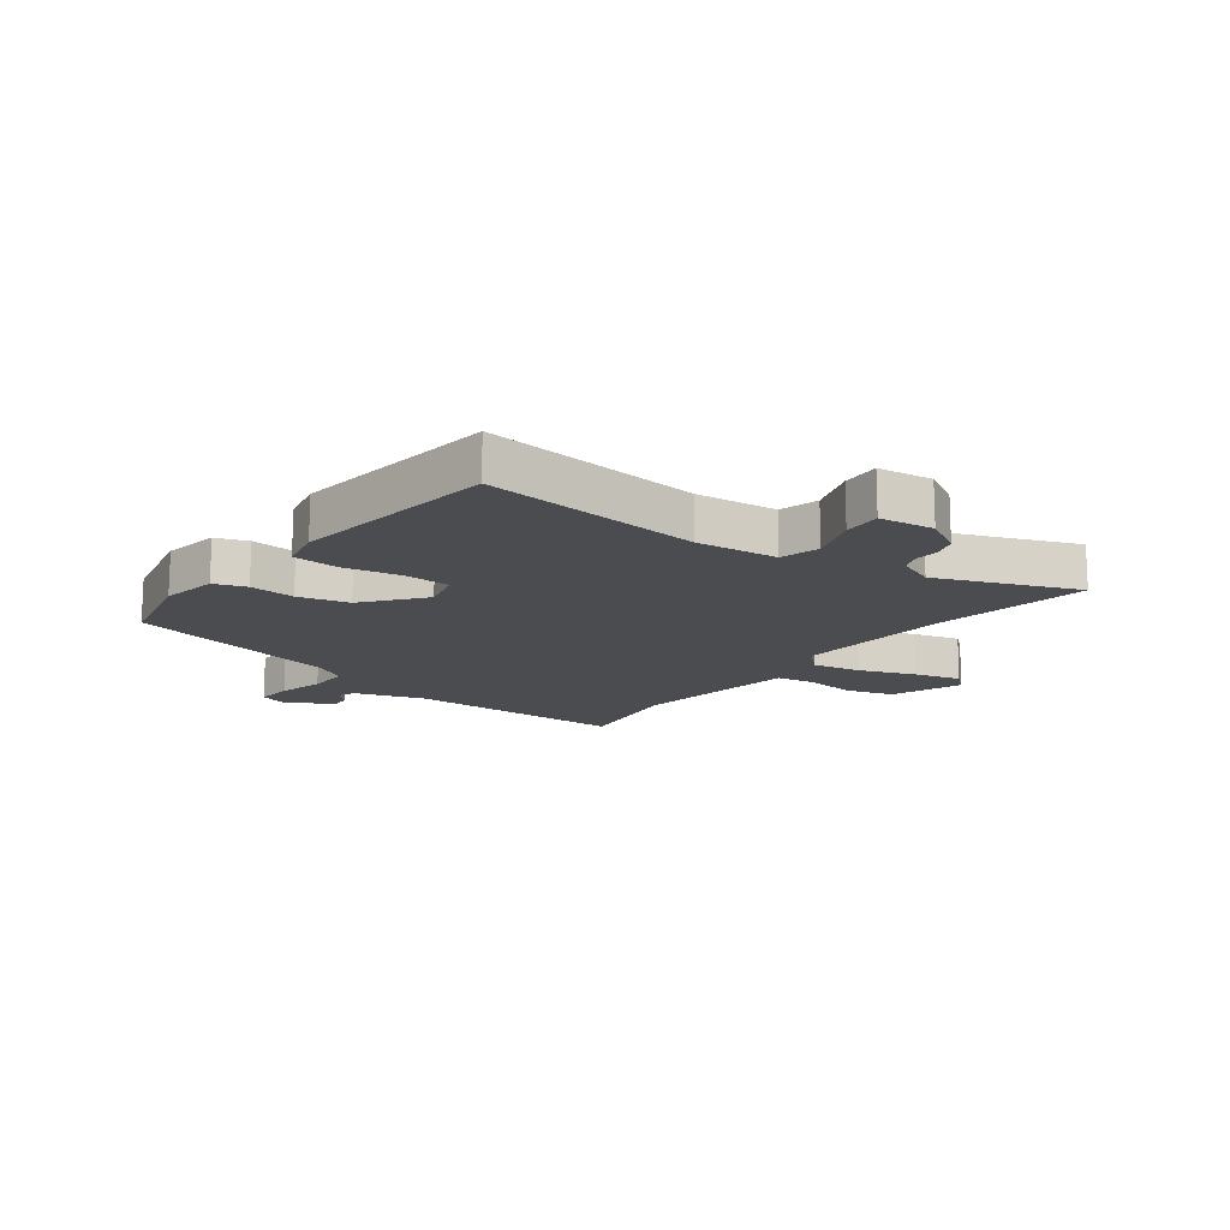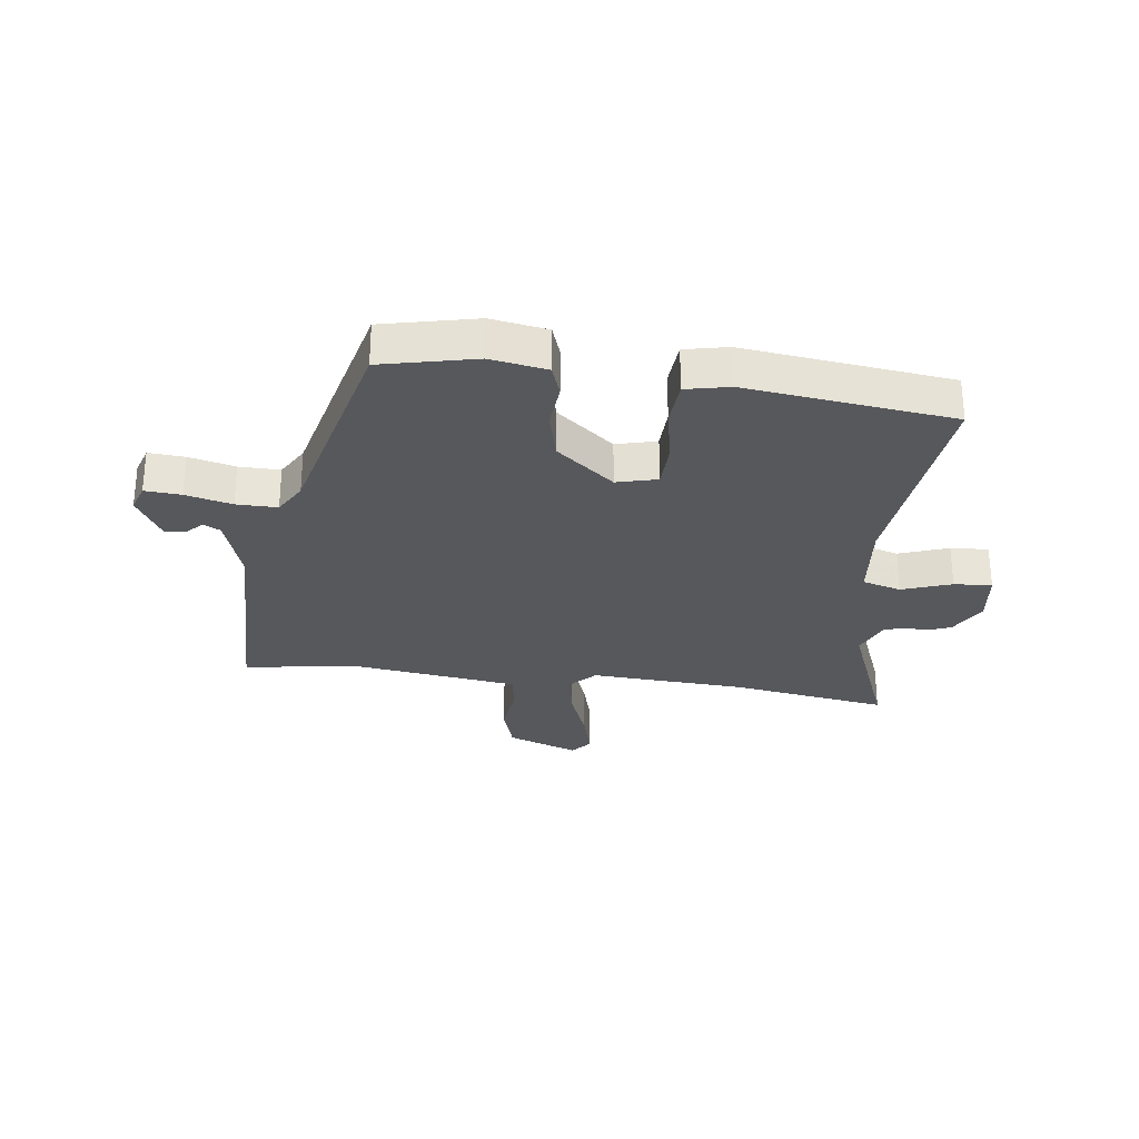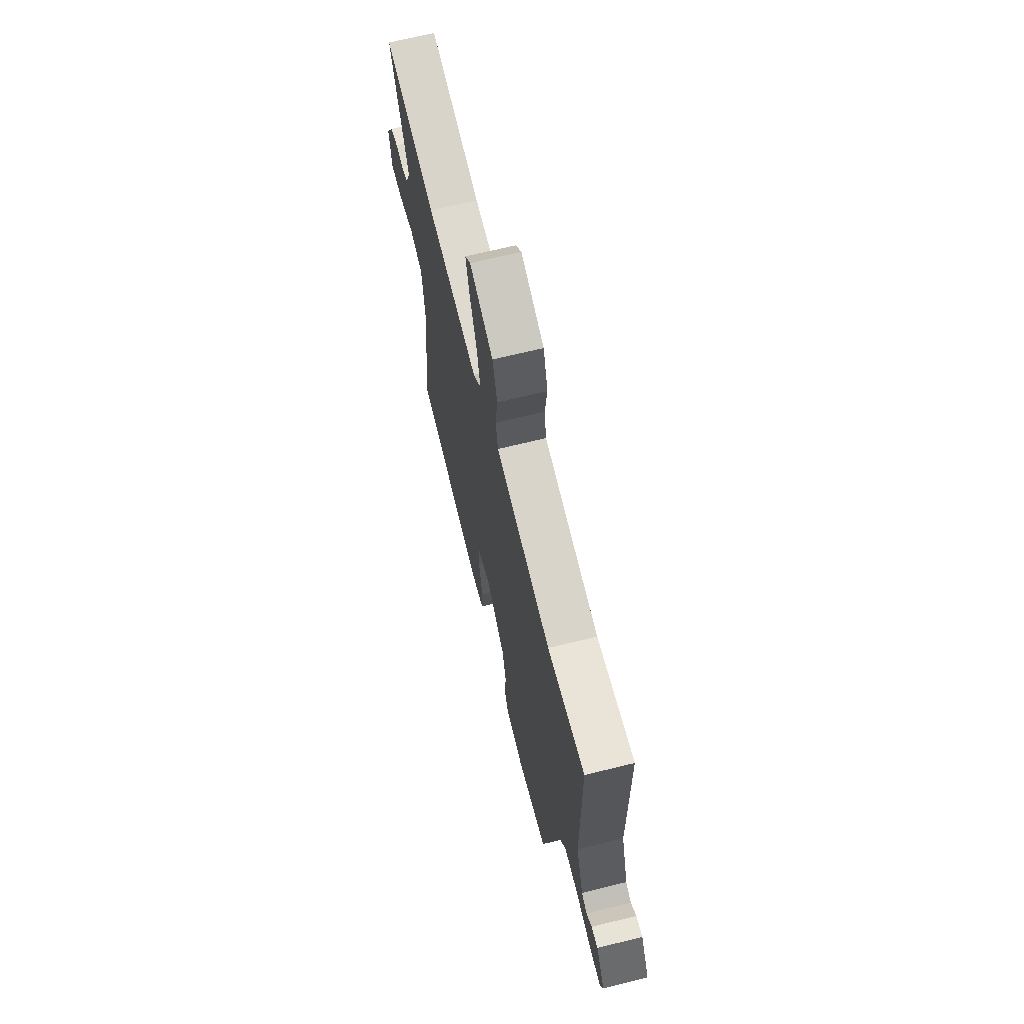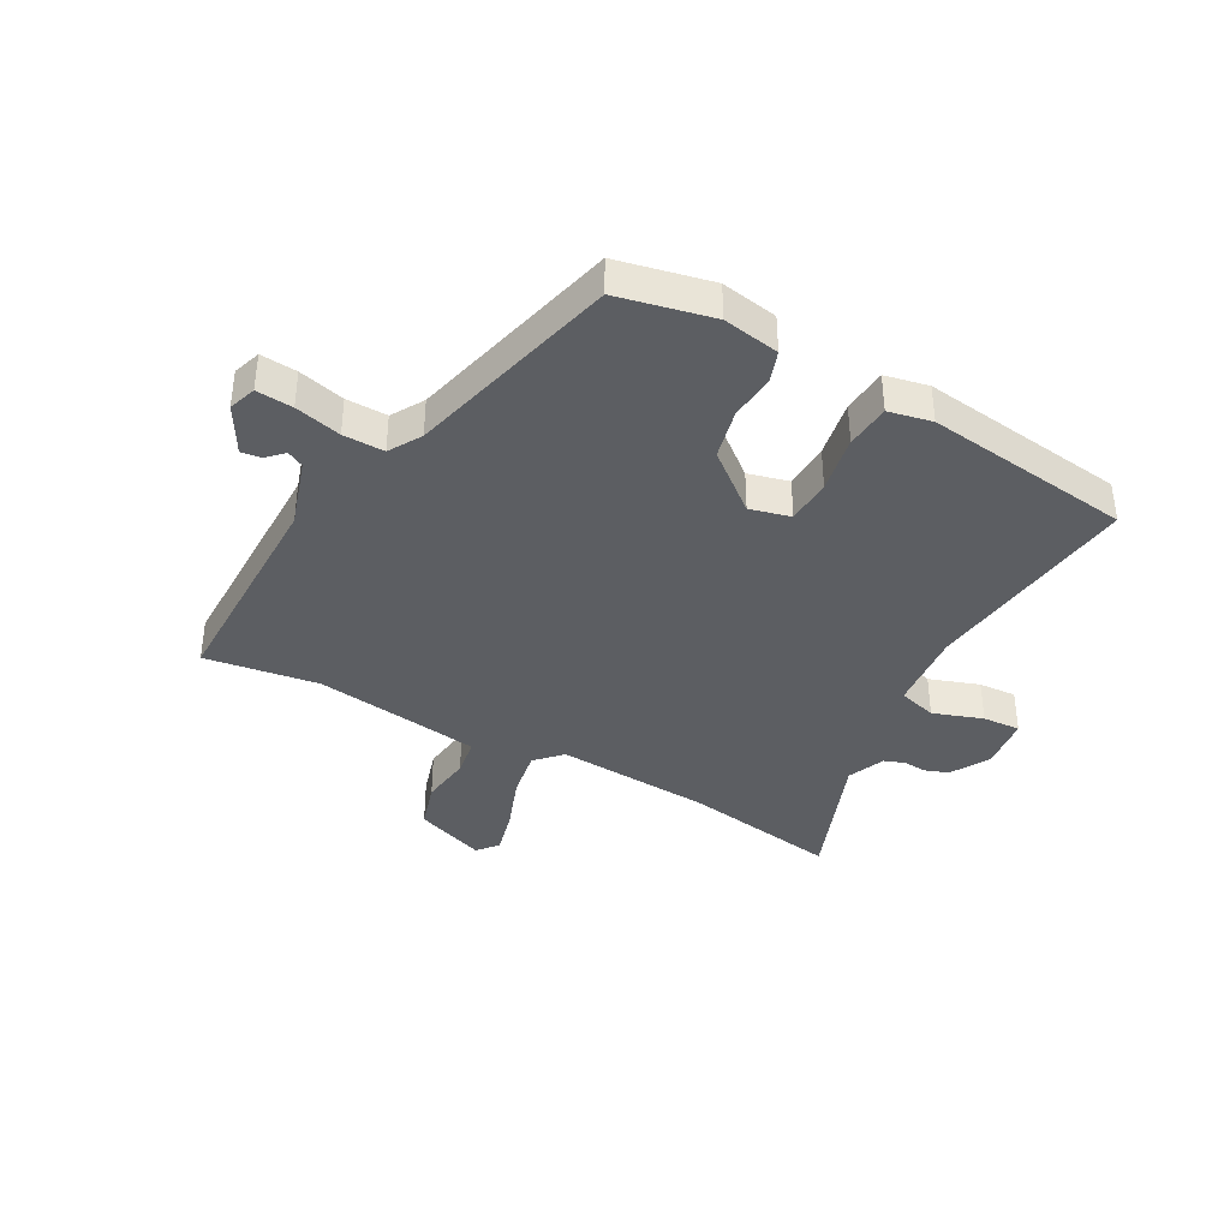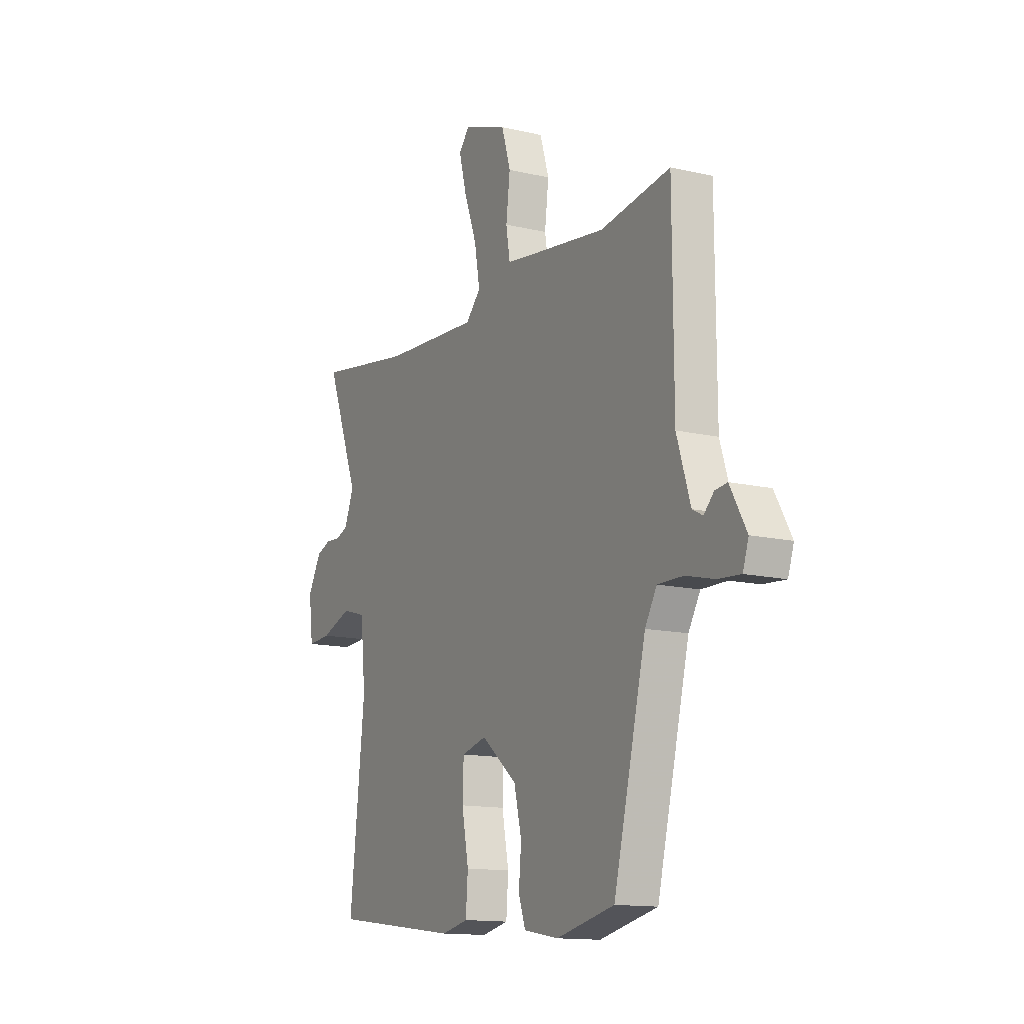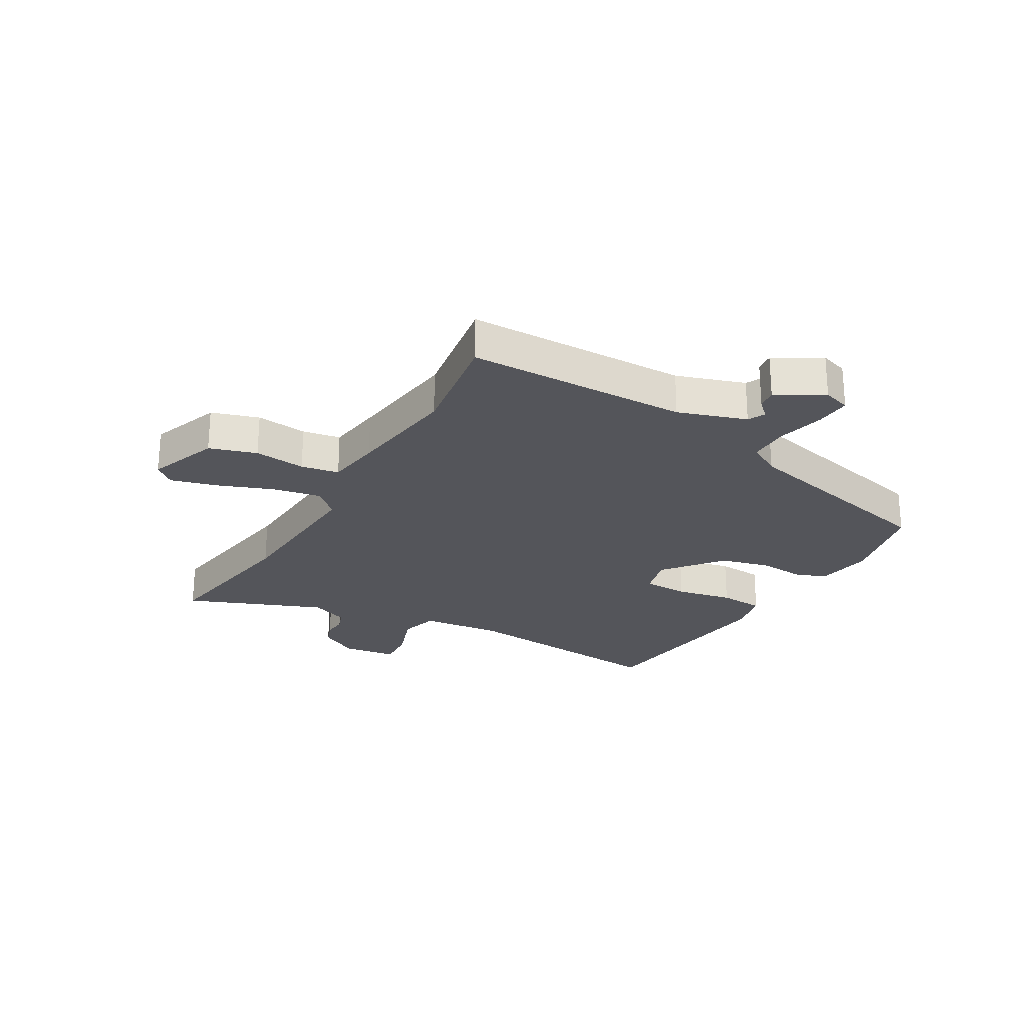
<metadata>
{"format":"obj","ext":"obj","renderer":"f3d","projection":"perspective","resolution":1024,"background":"white","views":[{"elev":-15.0,"azim":-126.8,"up":"+Y"},{"elev":-28.6,"azim":172.9,"up":"+Y"},{"elev":67.5,"azim":76.1,"up":"+Z"},{"elev":-38.2,"azim":151.0,"up":"+Y"},{"elev":-13.6,"azim":62.3,"up":"+Z"},{"elev":-24.9,"azim":60.4,"up":"+Y"}]}
</metadata>
<code>
v -0.523 0.07 -0.471
v -0.481 0.07 -0.093
v -0.495 0.07 0.047
v -0.562 0.07 0.066
v -0.648 0.07 0.036
v -0.714 0.07 0.032
v -0.726 0.07 0.126
v -0.688 0.07 0.193
v -0.647 0.07 0.208
v -0.606 0.07 0.205
v -0.571 0.07 0.218
v -0.544 0.07 0.283
v -0.637 0.07 0.522
v -0.364 0.07 0.478
v -0.093 0.07 0.461
v -0.051 0.07 0.505
v -0.066 0.07 0.589
v -0.102 0.07 0.686
v -0.123 0.07 0.766
v -0.093 0.07 0.801
v 0.03 0.07 0.755
v 0.055 0.07 0.673
v 0.044 0.07 0.584
v 0.055 0.07 0.518
v 0.151 0.07 0.504
v 0.346 0.07 0.477
v 0.542 0.07 0.506
v 0.544 0.07 0.122
v 0.582 0.07 0.003
v 0.611 0.07 -0.012
v 0.639 0.07 0.016
v 0.673 0.07 0.02
v 0.719 0.07 -0.061
v 0.703 0.07 -0.109
v 0.64 0.07 -0.104
v 0.56 0.07 -0.084
v 0.489 0.07 -0.083
v 0.456 0.07 -0.139
v 0.365 0.07 -0.508
v 0.202 0.07 -0.544
v 0.104 0.07 -0.527
v 0.085 0.07 -0.472
v 0.092 0.07 -0.394
v 0.071 0.07 -0.307
v -0.029 0.07 -0.226
v -0.099 0.07 -0.244
v -0.102 0.07 -0.323
v -0.083 0.07 -0.422
v -0.089 0.07 -0.5
v -0.164 0.07 -0.516
v -0.523 0 -0.471
v -0.481 0 -0.093
v -0.495 0 0.047
v -0.562 0 0.066
v -0.648 0 0.036
v -0.714 0 0.032
v -0.726 0 0.126
v -0.688 0 0.193
v -0.647 0 0.208
v -0.606 0 0.205
v -0.571 0 0.218
v -0.544 0 0.283
v -0.637 0 0.522
v -0.364 0 0.478
v -0.093 0 0.461
v -0.051 0 0.505
v -0.066 0 0.589
v -0.102 0 0.686
v -0.123 0 0.766
v -0.093 0 0.801
v 0.03 0 0.755
v 0.055 0 0.673
v 0.044 0 0.584
v 0.055 0 0.518
v 0.151 0 0.504
v 0.346 0 0.477
v 0.542 0 0.506
v 0.544 0 0.122
v 0.582 0 0.003
v 0.611 0 -0.012
v 0.639 0 0.016
v 0.673 0 0.02
v 0.719 0 -0.061
v 0.703 0 -0.109
v 0.64 0 -0.104
v 0.56 0 -0.084
v 0.489 0 -0.083
v 0.456 0 -0.139
v 0.365 0 -0.508
v 0.202 0 -0.544
v 0.104 0 -0.527
v 0.085 0 -0.472
v 0.092 0 -0.394
v 0.071 0 -0.307
v -0.029 0 -0.226
v -0.099 0 -0.244
v -0.102 0 -0.323
v -0.083 0 -0.422
v -0.089 0 -0.5
v -0.164 0 -0.516
f 50 1 2
f 49 50 2
f 48 49 2
f 47 48 2
f 46 47 2 3
f 45 46 3
f 41 42 43
f 40 41 43
f 39 40 43
f 38 39 43
f 37 38 43 44
f 34 35 36
f 33 34 36
f 32 33 36
f 31 32 36
f 30 31 36
f 29 30 36 37
f 37 44 45
f 29 37 45
f 28 29 45
f 21 22 23
f 20 21 23
f 19 20 23
f 18 19 23
f 17 18 23
f 16 17 23 24
f 15 16 24 25
f 12 13 14
f 11 12 14 15
f 8 9 10
f 7 8 10
f 6 7 10
f 5 6 10
f 4 5 10
f 3 4 10 11
f 45 3 11
f 28 45 11
f 27 28 11
f 26 27 11
f 11 15 25 26
f 52 51 100
f 52 100 99
f 52 99 98
f 52 98 97
f 53 52 97 96
f 53 96 95
f 93 92 91
f 93 91 90
f 93 90 89
f 93 89 88
f 94 93 88 87
f 86 85 84
f 86 84 83
f 86 83 82
f 86 82 81
f 86 81 80
f 87 86 80 79
f 95 94 87
f 95 87 79
f 95 79 78
f 73 72 71
f 73 71 70
f 73 70 69
f 73 69 68
f 73 68 67
f 74 73 67 66
f 75 74 66 65
f 64 63 62
f 65 64 62 61
f 60 59 58
f 60 58 57
f 60 57 56
f 60 56 55
f 60 55 54
f 61 60 54 53
f 61 53 95
f 61 95 78
f 61 78 77
f 61 77 76
f 76 75 65 61
f 1 51 52 2
f 2 52 53 3
f 3 53 54 4
f 4 54 55 5
f 5 55 56 6
f 6 56 57 7
f 7 57 58 8
f 8 58 59 9
f 9 59 60 10
f 10 60 61 11
f 11 61 62 12
f 12 62 63 13
f 13 63 64 14
f 14 64 65 15
f 15 65 66 16
f 16 66 67 17
f 17 67 68 18
f 18 68 69 19
f 19 69 70 20
f 20 70 71 21
f 21 71 72 22
f 22 72 73 23
f 23 73 74 24
f 24 74 75 25
f 25 75 76 26
f 26 76 77 27
f 27 77 78 28
f 28 78 79 29
f 29 79 80 30
f 30 80 81 31
f 31 81 82 32
f 32 82 83 33
f 33 83 84 34
f 34 84 85 35
f 35 85 86 36
f 36 86 87 37
f 37 87 88 38
f 38 88 89 39
f 39 89 90 40
f 40 90 91 41
f 41 91 92 42
f 42 92 93 43
f 43 93 94 44
f 44 94 95 45
f 45 95 96 46
f 46 96 97 47
f 47 97 98 48
f 48 98 99 49
f 49 99 100 50
f 50 100 51 1

</code>
